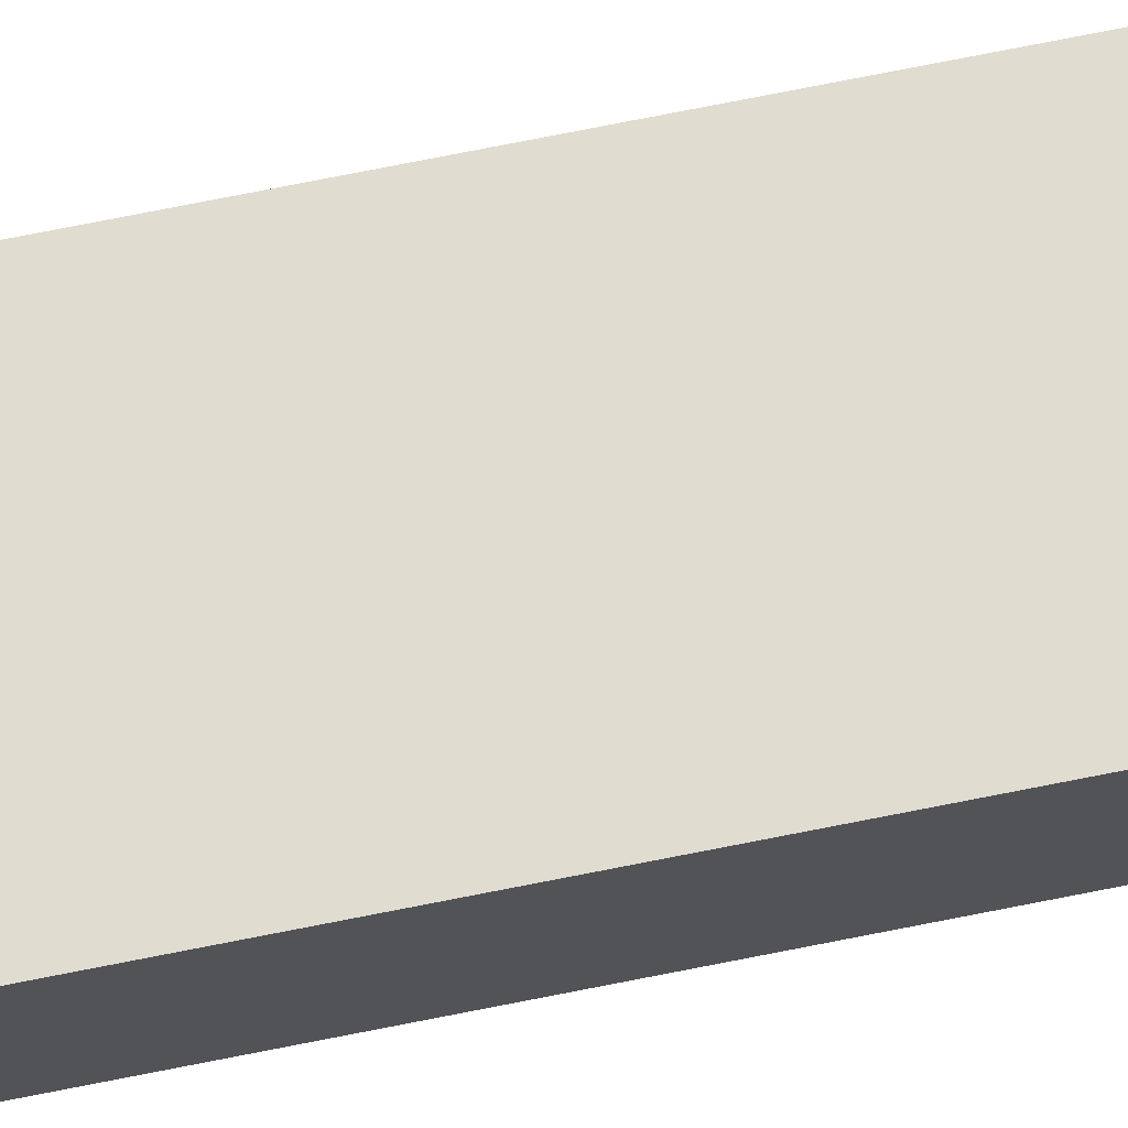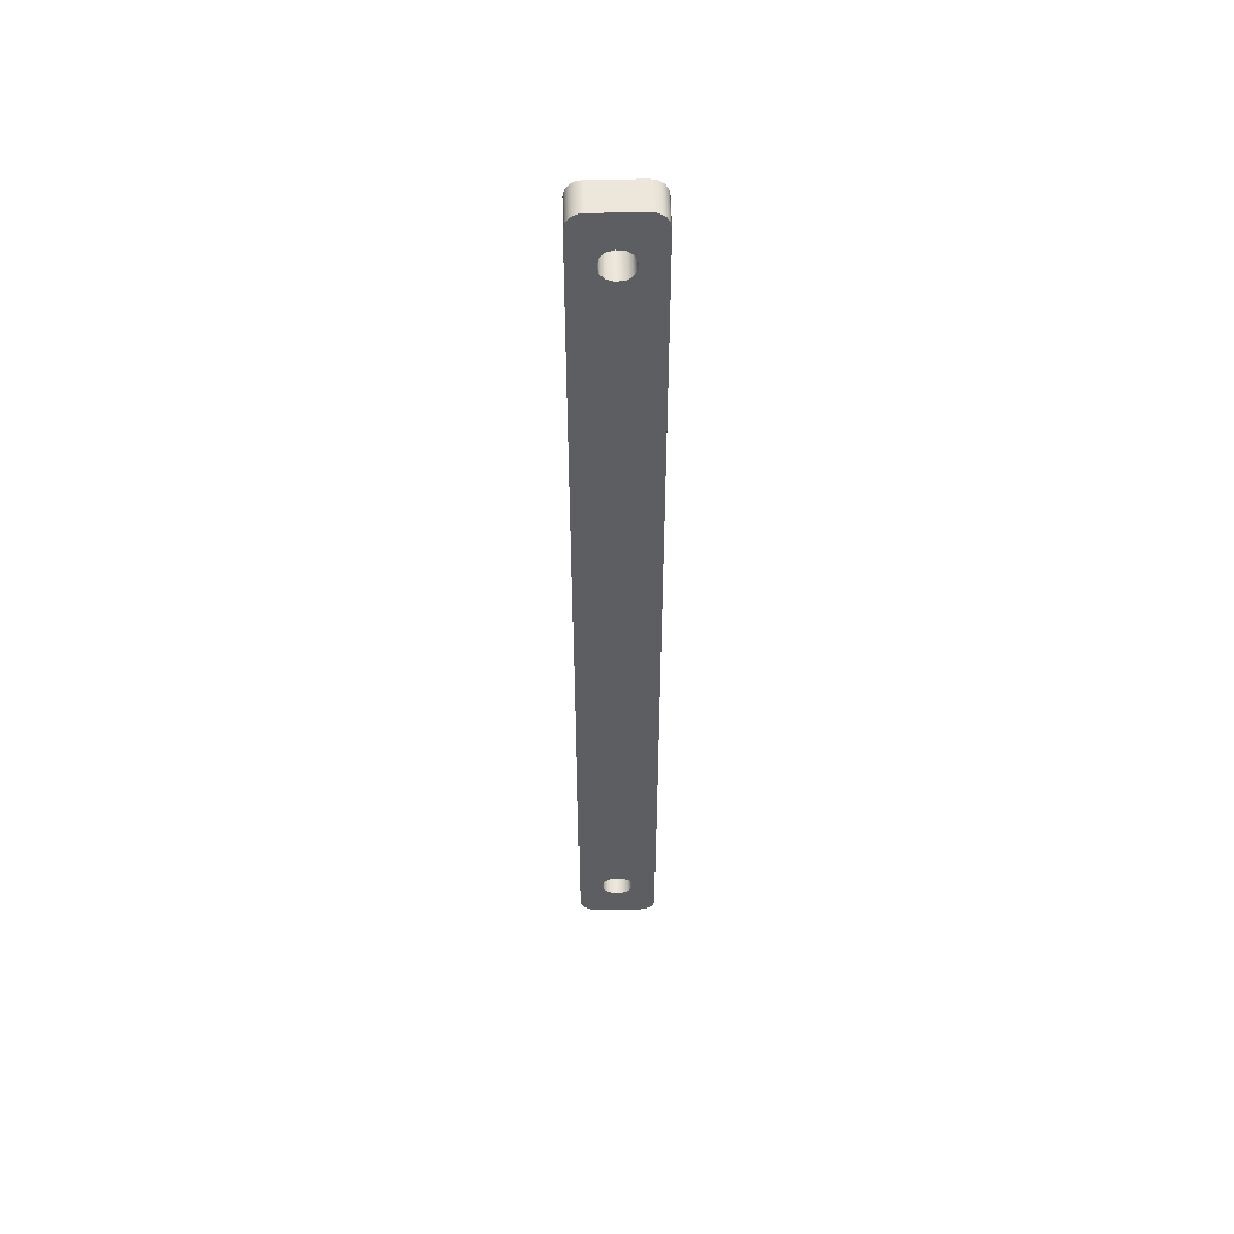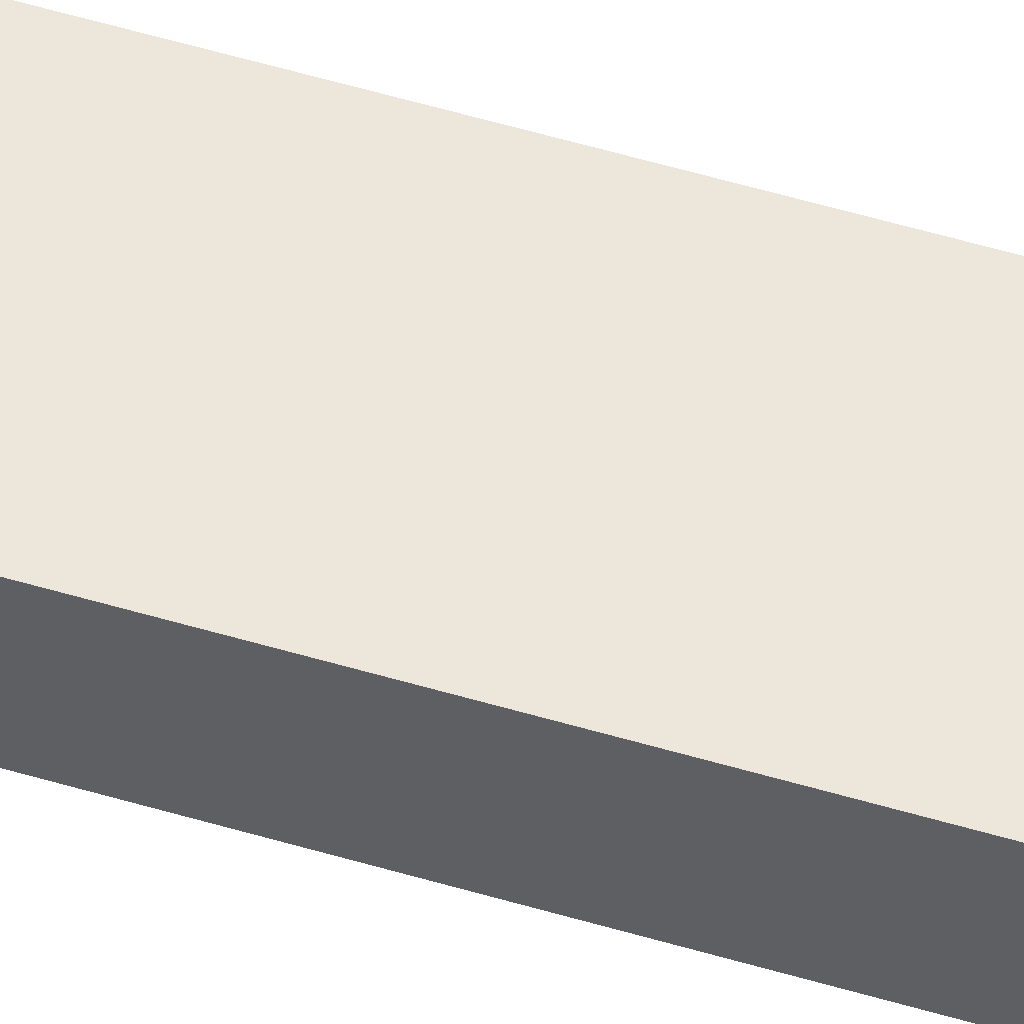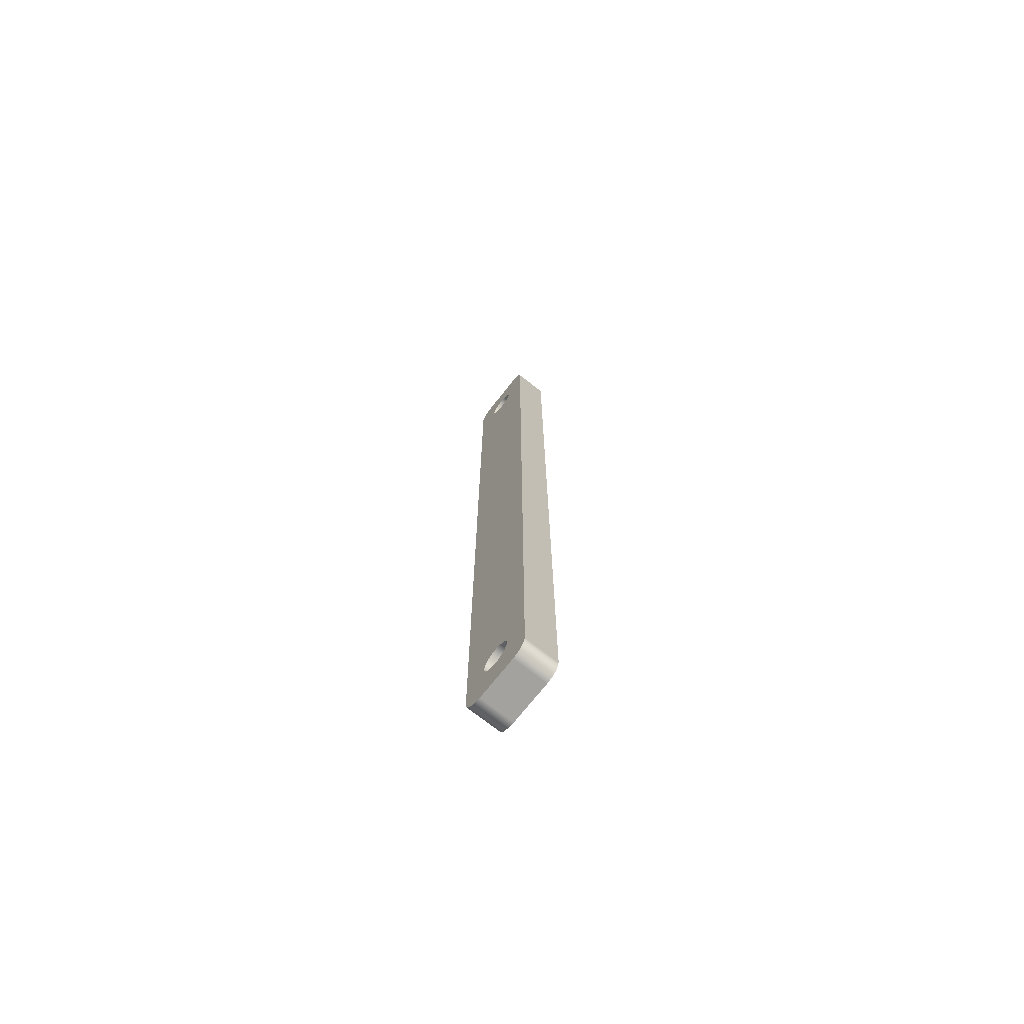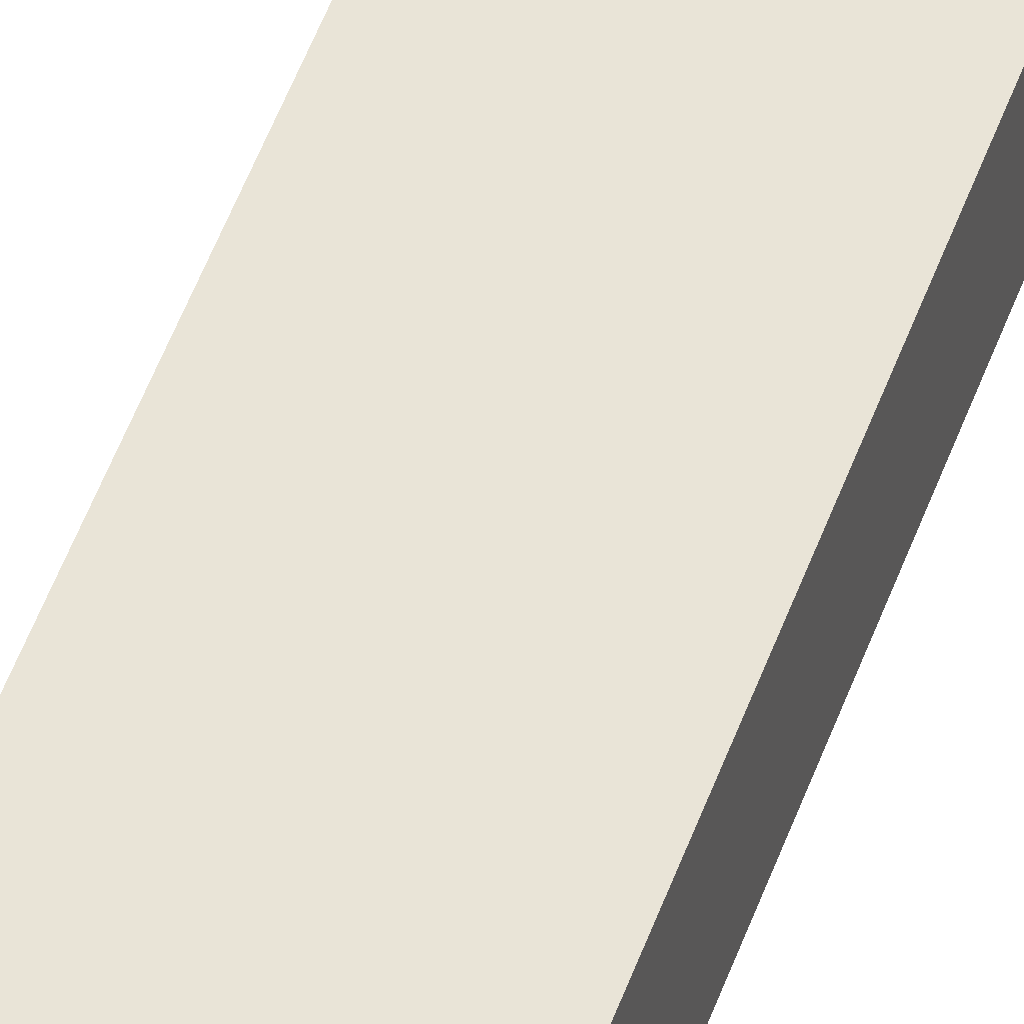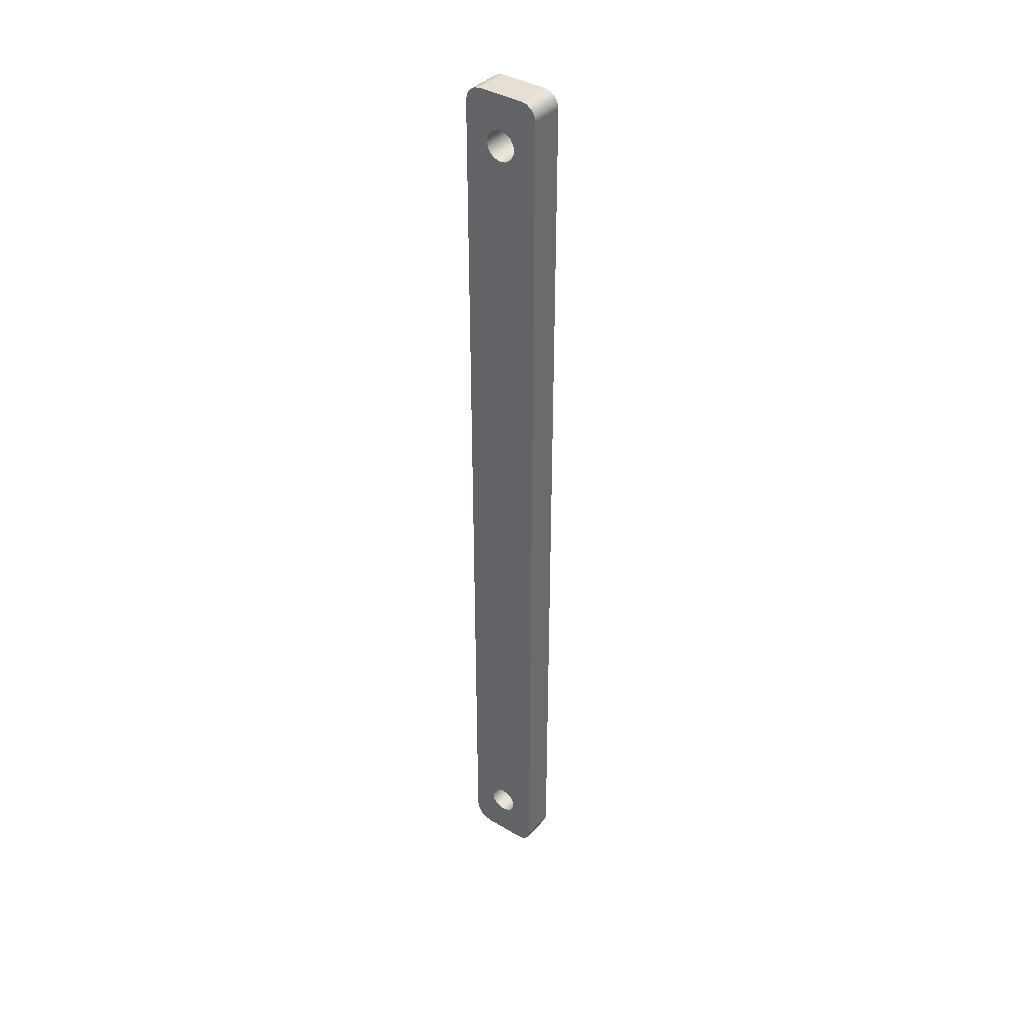
<metadata>
{"format":"obj","ext":"obj","renderer":"f3d","projection":"perspective","resolution":1024,"background":"white","views":[{"elev":69.6,"azim":78.5,"up":"+Y"},{"elev":52.3,"azim":-1.3,"up":"+Z"},{"elev":52.0,"azim":108.1,"up":"+Y"},{"elev":-72.6,"azim":51.7,"up":"+Z"},{"elev":43.3,"azim":17.2,"up":"+Y"},{"elev":38.5,"azim":36.8,"up":"+Z"}]}
</metadata>
<code>
v -5.4 0.9 11.2
v -5.354 0.9 11.39
v -5.227 0.9 11.53
v -5.048 0.9 11.6
v -4.858 0.9 11.57
v -4.701 0.9 11.47
v -4.612 0.9 11.3
v -4.612 0.9 11.1
v -4.701 0.9 10.93
v -4.858 0.9 10.83
v -5.048 0.9 10.8
v -5.227 0.9 10.87
v -5.354 0.9 11.01
v -5.4 0 11.2
v -5.354 0 11.01
v -5.227 0 10.87
v -5.048 0 10.8
v -4.858 0 10.83
v -4.701 0 10.93
v -4.612 0 11.1
v -4.612 0 11.3
v -4.701 0 11.47
v -4.858 0 11.57
v -5.048 0 11.6
v -5.227 0 11.53
v -5.354 0 11.39
v -5.4 0.9 11.2
v -5.4 0 11.2
v -5.4 0.9 -11.2
v -5.354 0.9 -11.01
v -5.227 0.9 -10.87
v -5.048 0.9 -10.8
v -4.858 0.9 -10.83
v -4.701 0.9 -10.93
v -4.612 0.9 -11.1
v -4.612 0.9 -11.3
v -4.701 0.9 -11.47
v -4.858 0.9 -11.57
v -5.048 0.9 -11.6
v -5.227 0.9 -11.53
v -5.354 0.9 -11.39
v -5.4 0 -11.2
v -5.354 0 -11.39
v -5.227 0 -11.53
v -5.048 0 -11.6
v -4.858 0 -11.57
v -4.701 0 -11.47
v -4.612 0 -11.3
v -4.612 0 -11.1
v -4.701 0 -10.93
v -4.858 0 -10.83
v -5.048 0 -10.8
v -5.227 0 -10.87
v -5.354 0 -11.01
v -5.4 0.9 -11.2
v -5.4 0 -11.2
v -6 0 -12
v -6 0 12.1
v -6 0.9 12.1
v -6 0.9 -12
v -5.5 0 -12.5
v -5.691 0 -12.46
v -5.854 0 -12.35
v -5.962 0 -12.19
v -6 0 -12
v -6 0.9 -12
v -5.962 0.9 -12.19
v -5.854 0.9 -12.35
v -5.691 0.9 -12.46
v -5.5 0.9 -12.5
v -4.4 0 -12.5
v -5.5 0 -12.5
v -5.5 0.9 -12.5
v -4.4 0.9 -12.5
v -4 0 -12.1
v -4.03 0 -12.25
v -4.117 0 -12.38
v -4.247 0 -12.47
v -4.4 0 -12.5
v -4.4 0.9 -12.5
v -4.247 0.9 -12.47
v -4.117 0.9 -12.38
v -4.03 0.9 -12.25
v -4 0.9 -12.1
v -4 0 12.1
v -4 0 -12.1
v -4 0.9 -12.1
v -4 0.9 12.1
v -4.4 0 12.5
v -4.247 0 12.47
v -4.117 0 12.38
v -4.03 0 12.25
v -4 0 12.1
v -4 0.9 12.1
v -4.03 0.9 12.25
v -4.117 0.9 12.38
v -4.247 0.9 12.47
v -4.4 0.9 12.5
v -5.6 0 12.5
v -4.4 0 12.5
v -4.4 0.9 12.5
v -5.6 0.9 12.5
v -6 0 12.1
v -5.97 0 12.25
v -5.883 0 12.38
v -5.753 0 12.47
v -5.6 0 12.5
v -5.6 0.9 12.5
v -5.753 0.9 12.47
v -5.883 0.9 12.38
v -5.97 0.9 12.25
v -6 0.9 12.1
v -5.4 0.9 -11.2
v -5.354 0.9 -11.39
v -5.227 0.9 -11.53
v -5.048 0.9 -11.6
v -4.858 0.9 -11.57
v -4.701 0.9 -11.47
v -4.612 0.9 -11.3
v -4.612 0.9 -11.1
v -4.701 0.9 -10.93
v -4.858 0.9 -10.83
v -5.048 0.9 -10.8
v -5.227 0.9 -10.87
v -5.354 0.9 -11.01
v -5.4 0.9 11.2
v -5.354 0.9 11.01
v -5.227 0.9 10.87
v -5.048 0.9 10.8
v -4.858 0.9 10.83
v -4.701 0.9 10.93
v -4.612 0.9 11.1
v -4.612 0.9 11.3
v -4.701 0.9 11.47
v -4.858 0.9 11.57
v -5.048 0.9 11.6
v -5.227 0.9 11.53
v -5.354 0.9 11.39
v -6 0.9 12.1
v -5.97 0.9 12.25
v -5.883 0.9 12.38
v -5.753 0.9 12.47
v -5.6 0.9 12.5
v -4.4 0.9 12.5
v -4.247 0.9 12.47
v -4.117 0.9 12.38
v -4.03 0.9 12.25
v -4 0.9 12.1
v -4 0.9 -12.1
v -4.03 0.9 -12.25
v -4.117 0.9 -12.38
v -4.247 0.9 -12.47
v -4.4 0.9 -12.5
v -5.5 0.9 -12.5
v -5.691 0.9 -12.46
v -5.854 0.9 -12.35
v -5.962 0.9 -12.19
v -6 0.9 -12
v -5.4 0 -11.2
v -5.354 0 -11.01
v -5.227 0 -10.87
v -5.048 0 -10.8
v -4.858 0 -10.83
v -4.701 0 -10.93
v -4.612 0 -11.1
v -4.612 0 -11.3
v -4.701 0 -11.47
v -4.858 0 -11.57
v -5.048 0 -11.6
v -5.227 0 -11.53
v -5.354 0 -11.39
v -5.4 0 11.2
v -5.354 0 11.39
v -5.227 0 11.53
v -5.048 0 11.6
v -4.858 0 11.57
v -4.701 0 11.47
v -4.612 0 11.3
v -4.612 0 11.1
v -4.701 0 10.93
v -4.858 0 10.83
v -5.048 0 10.8
v -5.227 0 10.87
v -5.354 0 11.01
v -5.6 0 12.5
v -5.753 0 12.47
v -5.883 0 12.38
v -5.97 0 12.25
v -6 0 12.1
v -6 0 -12
v -5.962 0 -12.19
v -5.854 0 -12.35
v -5.691 0 -12.46
v -5.5 0 -12.5
v -4.4 0 -12.5
v -4.247 0 -12.47
v -4.117 0 -12.38
v -4.03 0 -12.25
v -4 0 -12.1
v -4 0 12.1
v -4.03 0 12.25
v -4.117 0 12.38
v -4.247 0 12.47
v -4.4 0 12.5
g 78349de4-e360-11ea-beed-54bf646e7e1f
f 2 26 1
f 1 26 28
f 27 14 13
f 13 14 15
f 13 15 12
f 12 15 16
f 12 16 11
f 11 16 17
f 11 17 10
f 10 17 18
f 10 18 9
f 9 18 19
f 9 19 8
f 8 19 20
f 8 20 7
f 7 20 21
f 7 21 6
f 6 21 22
f 6 22 5
f 5 22 23
f 5 23 4
f 4 23 24
f 4 24 3
f 3 24 25
f 3 25 2
f 2 25 26
g 78358822-e360-11ea-848e-54bf646e7e1f
f 30 54 29
f 29 54 56
f 55 42 41
f 41 42 43
f 41 43 40
f 40 43 44
f 40 44 39
f 39 44 45
f 39 45 38
f 38 45 46
f 38 46 37
f 37 46 47
f 37 47 36
f 36 47 48
f 36 48 35
f 35 48 49
f 35 49 34
f 34 49 50
f 34 50 33
f 33 50 51
f 33 51 32
f 32 51 52
f 32 52 31
f 31 52 53
f 31 53 30
f 30 53 54
g 78364b66-e360-11ea-bb64-54bf646e7e1f
f 57 58 60
f 60 58 59
g 78370ed0-e360-11ea-858e-54bf646e7e1f
f 70 61 69
f 69 61 62
f 69 62 68
f 68 62 63
f 68 63 67
f 67 63 64
f 67 64 66
f 66 64 65
g 7837d1fe-e360-11ea-a6c6-54bf646e7e1f
f 71 72 74
f 74 72 73
g 78386e4c-e360-11ea-bd09-54bf646e7e1f
f 84 75 83
f 83 75 76
f 83 76 82
f 82 76 77
f 82 77 81
f 81 77 78
f 81 78 80
f 80 78 79
g 7839319c-e360-11ea-93ac-54bf646e7e1f
f 85 86 88
f 88 86 87
g 7839cde6-e360-11ea-a84c-54bf646e7e1f
f 98 89 97
f 97 89 90
f 97 90 96
f 96 90 91
f 96 91 95
f 95 91 92
f 95 92 94
f 94 92 93
g 783a9148-e360-11ea-9fe6-54bf646e7e1f
f 99 100 102
f 102 100 101
g 783b549c-e360-11ea-8a3d-54bf646e7e1f
f 112 103 111
f 111 103 104
f 111 104 110
f 110 104 105
f 110 105 109
f 109 105 106
f 109 106 108
f 108 106 107
g 783c17c0-e360-11ea-a3ce-54bf646e7e1f
f 114 154 113
f 113 154 155
f 113 155 156
f 114 115 154
f 154 115 116
f 154 116 153
f 153 116 117
f 153 117 118
f 118 119 153
f 153 119 120
f 153 120 152
f 152 120 151
f 151 120 149
f 151 149 150
f 121 131 120
f 120 131 132
f 120 132 148
f 148 132 146
f 148 146 147
f 121 122 131
f 131 122 130
f 130 122 123
f 130 123 129
f 129 123 128
f 128 123 124
f 128 124 127
f 127 124 125
f 127 125 113
f 127 113 126
f 126 113 158
f 126 158 139
f 133 144 132
f 132 144 145
f 132 145 146
f 133 134 144
f 144 134 135
f 144 135 136
f 144 136 143
f 143 136 137
f 143 137 138
f 138 126 143
f 143 126 142
f 142 126 141
f 141 126 139
f 141 139 140
f 148 149 120
f 157 158 156
f 156 158 113
g 783dc5ac-e360-11ea-8cfc-54bf646e7e1f
f 160 184 159
f 159 184 172
f 159 172 190
f 190 172 189
f 189 172 187
f 189 187 188
f 160 161 184
f 184 161 183
f 183 161 162
f 183 162 182
f 182 162 181
f 181 162 163
f 181 163 180
f 180 163 164
f 180 164 165
f 166 195 165
f 165 195 196
f 165 196 197
f 166 167 195
f 195 167 168
f 195 168 169
f 195 169 194
f 194 169 170
f 194 170 171
f 171 159 194
f 194 159 193
f 193 159 192
f 192 159 190
f 192 190 191
f 173 185 172
f 172 185 186
f 172 186 187
f 173 174 185
f 185 174 175
f 185 175 204
f 204 175 176
f 204 176 177
f 177 178 204
f 204 178 179
f 204 179 203
f 203 179 202
f 202 179 200
f 202 200 201
f 200 179 165
f 165 179 180
f 198 199 197
f 197 199 165
f 199 200 165

</code>
